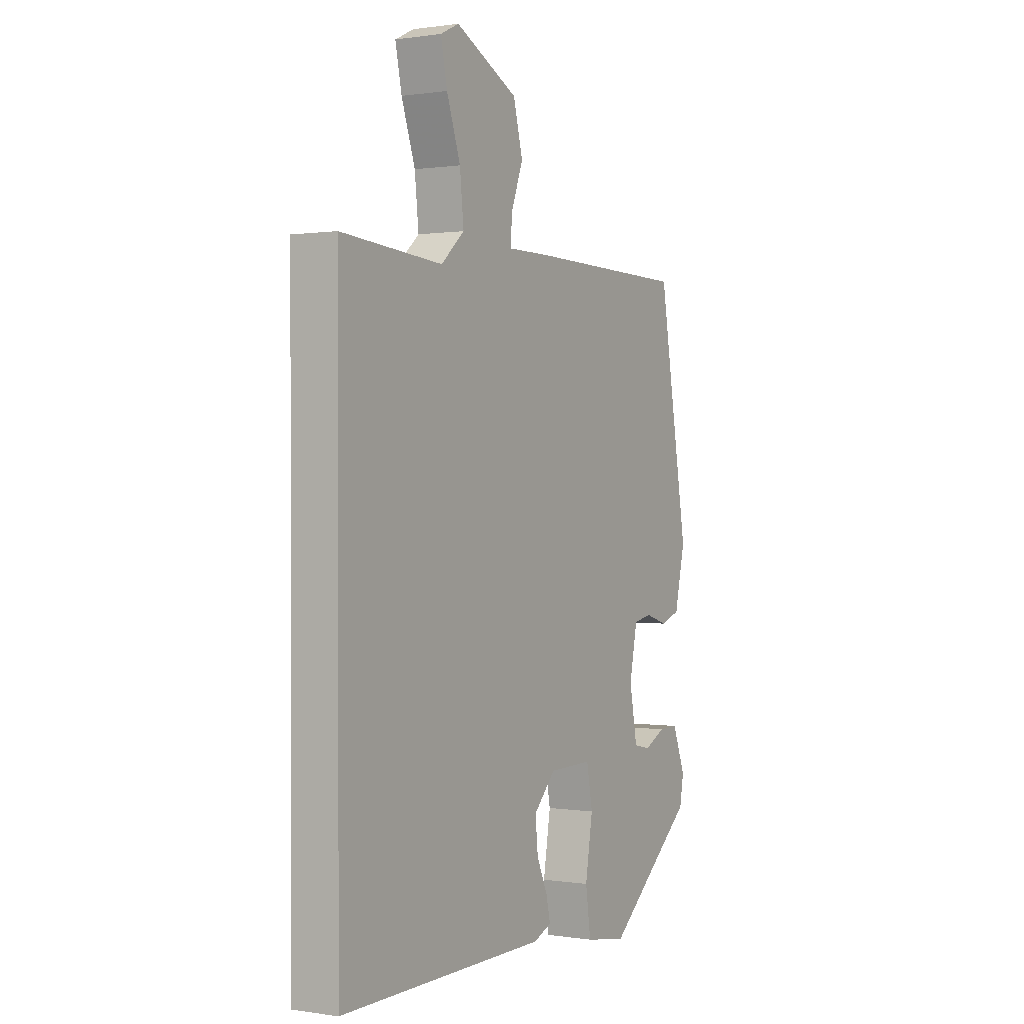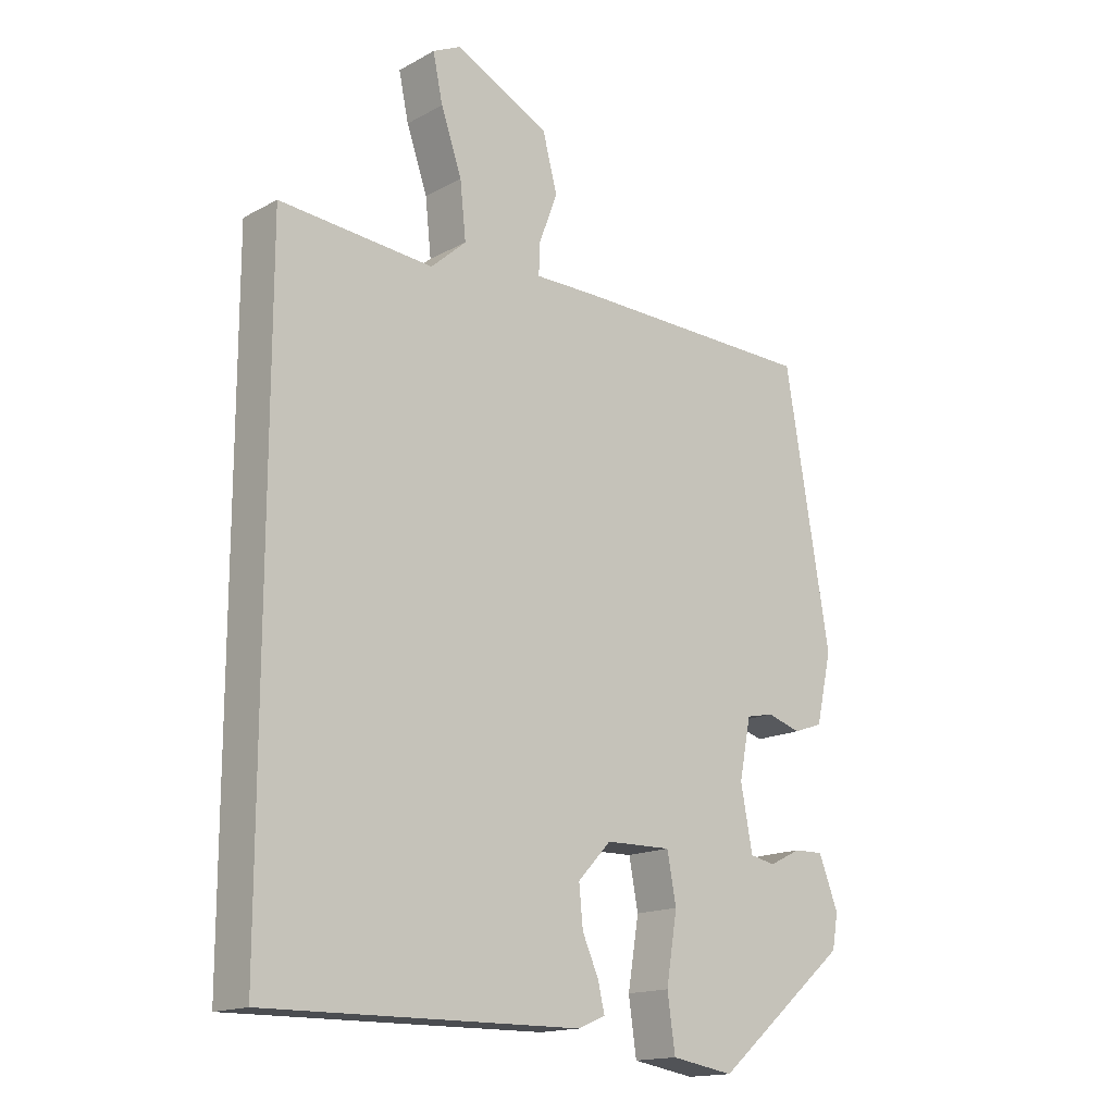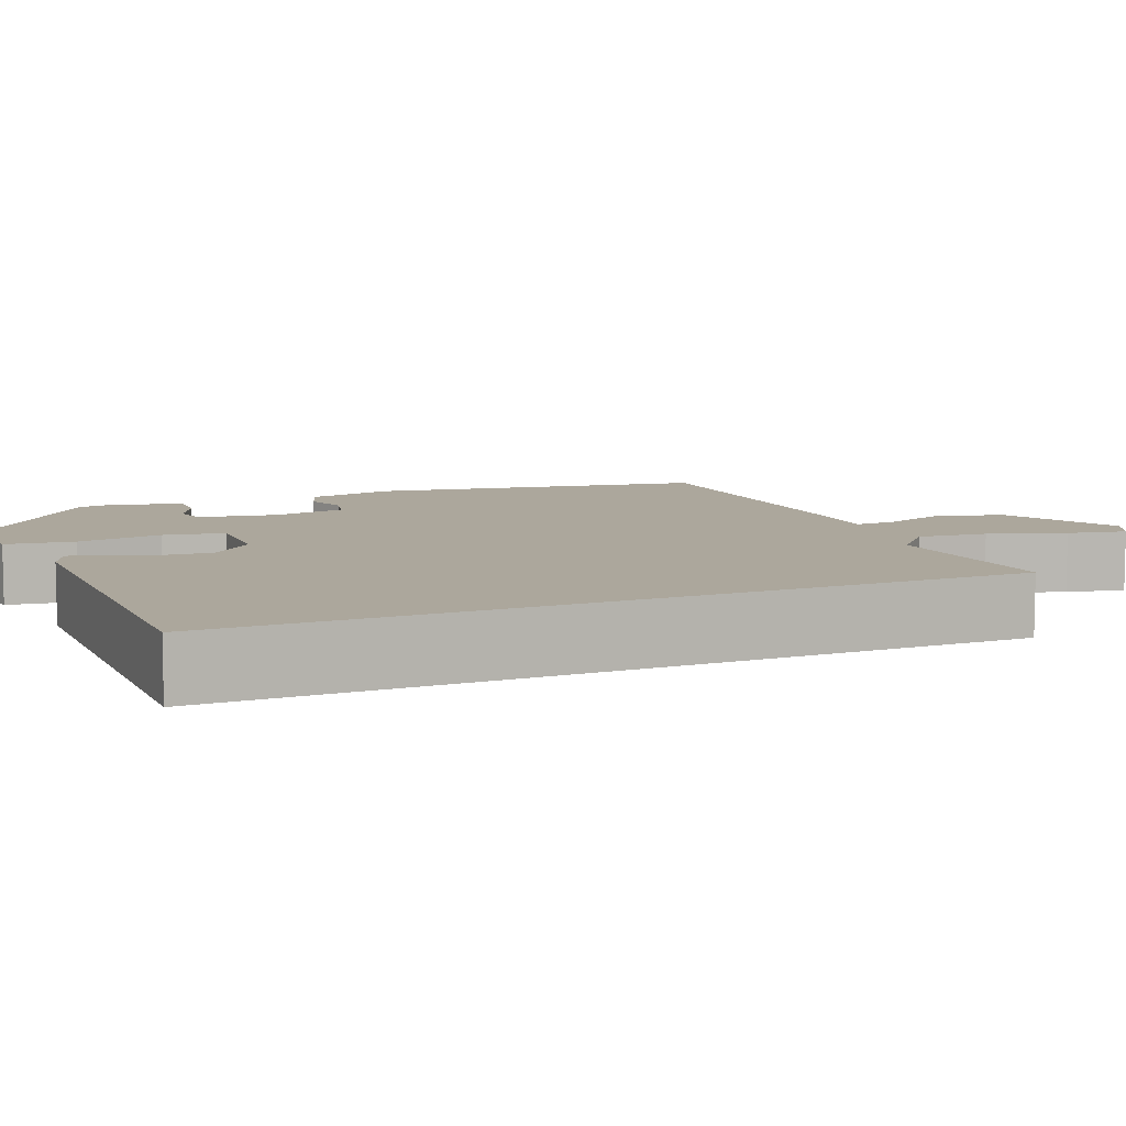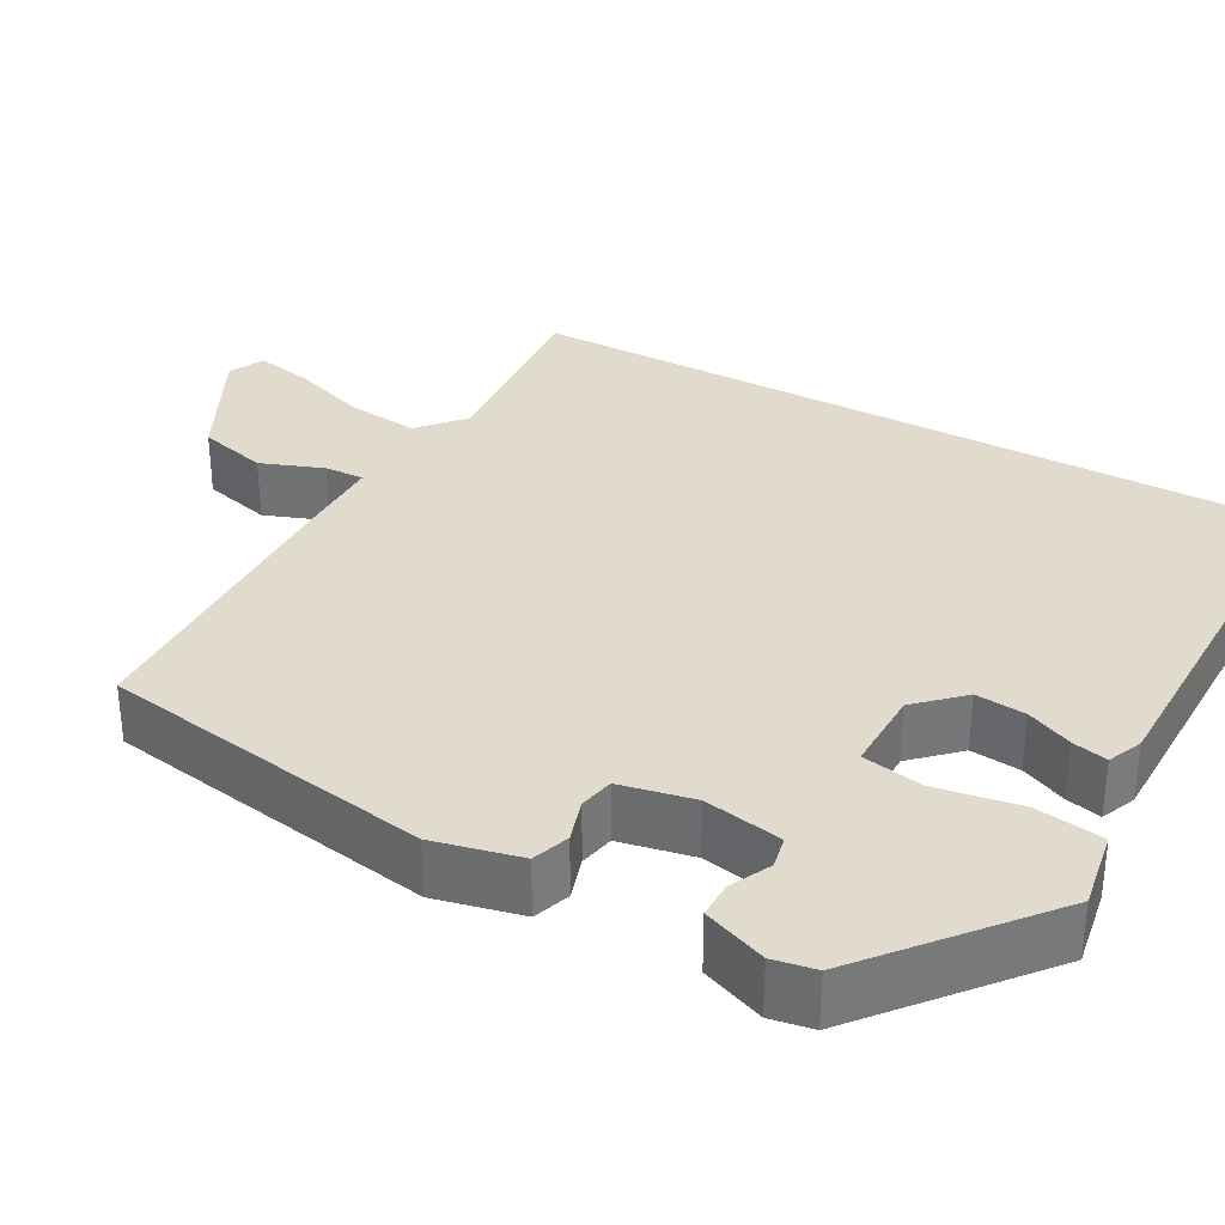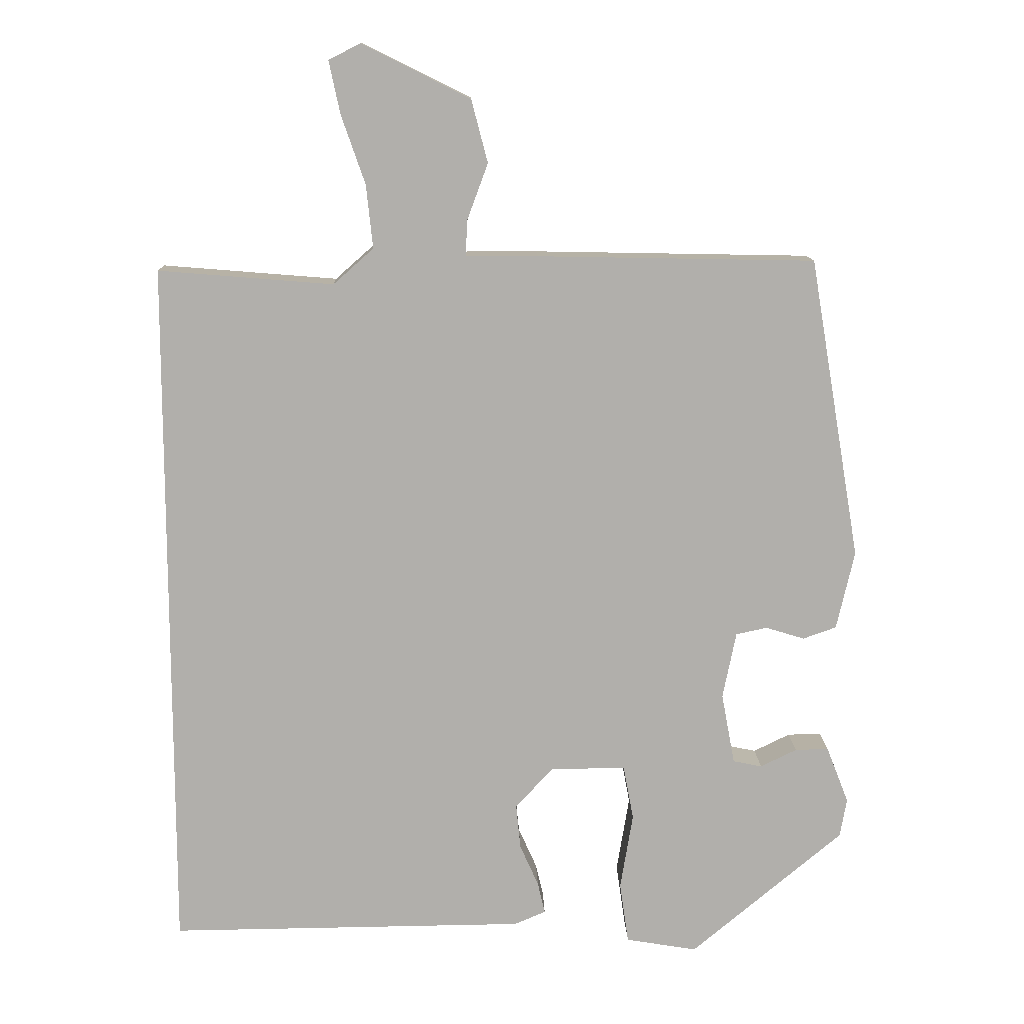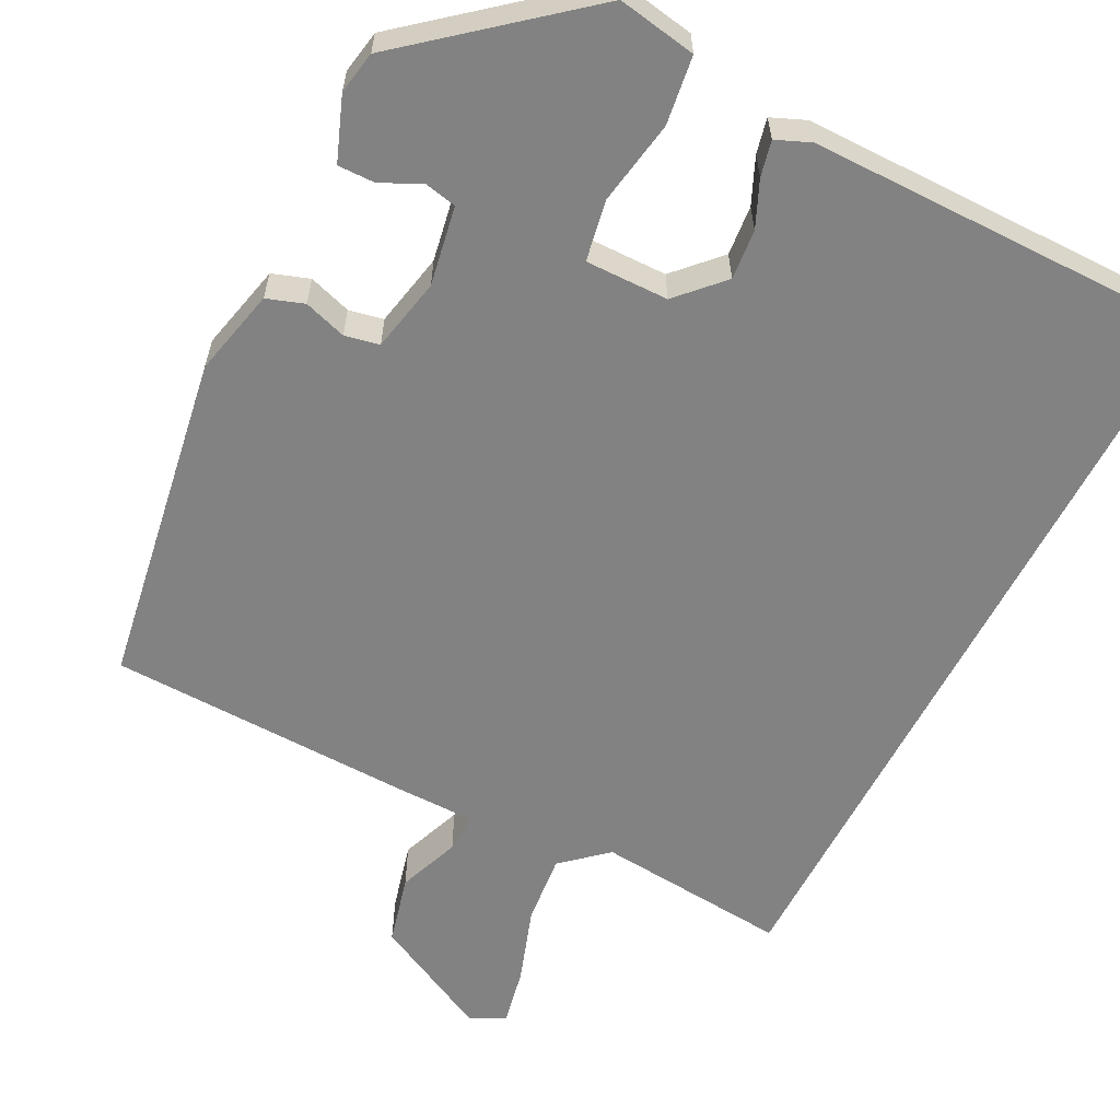
<metadata>
{"format":"obj","ext":"obj","renderer":"f3d","projection":"perspective","resolution":1024,"background":"white","views":[{"elev":0.6,"azim":-59.9,"up":"+Z"},{"elev":-16.0,"azim":-41.9,"up":"+Z"},{"elev":8.4,"azim":-113.0,"up":"+Y"},{"elev":33.2,"azim":118.6,"up":"+Y"},{"elev":12.1,"azim":-1.5,"up":"+Z"},{"elev":-60.7,"azim":152.5,"up":"+Y"}]}
</metadata>
<code>
v -0.5 0.07 0.482
v -0.265 0.07 0.463
v -0.211 0.07 0.511
v -0.22 0.07 0.596
v -0.252 0.07 0.688
v -0.267 0.07 0.759
v -0.224 0.07 0.78
v -0.079 0.07 0.708
v -0.057 0.07 0.624
v -0.085 0.07 0.548
v -0.087 0.07 0.5
v 0.01 0.07 0.5
v 0.383 0.07 0.493
v 0.452 0.07 0.087
v 0.428 0.07 -0.019
v 0.383 0.07 -0.035
v 0.331 0.07 -0.019
v 0.289 0.07 -0.028
v 0.271 0.07 -0.118
v 0.289 0.07 -0.214
v 0.328 0.07 -0.222
v 0.377 0.07 -0.198
v 0.422 0.07 -0.197
v 0.452 0.07 -0.274
v 0.443 0.07 -0.326
v 0.238 0.07 -0.498
v 0.142 0.07 -0.482
v 0.13 0.07 -0.399
v 0.147 0.07 -0.296
v 0.133 0.07 -0.222
v 0.032 0.07 -0.224
v -0.019 0.07 -0.278
v -0.013 0.07 -0.339
v 0.012 0.07 -0.395
v 0.022 0.07 -0.438
v -0.02 0.07 -0.456
v -0.5 0.07 -0.461
v -0.5 0 0.482
v -0.265 0 0.463
v -0.211 0 0.511
v -0.22 0 0.596
v -0.252 0 0.688
v -0.267 0 0.759
v -0.224 0 0.78
v -0.079 0 0.708
v -0.057 0 0.624
v -0.085 0 0.548
v -0.087 0 0.5
v 0.01 0 0.5
v 0.383 0 0.493
v 0.452 0 0.087
v 0.428 0 -0.019
v 0.383 0 -0.035
v 0.331 0 -0.019
v 0.289 0 -0.028
v 0.271 0 -0.118
v 0.289 0 -0.214
v 0.328 0 -0.222
v 0.377 0 -0.198
v 0.422 0 -0.197
v 0.452 0 -0.274
v 0.443 0 -0.326
v 0.238 0 -0.498
v 0.142 0 -0.482
v 0.13 0 -0.399
v 0.147 0 -0.296
v 0.133 0 -0.222
v 0.032 0 -0.224
v -0.019 0 -0.278
v -0.013 0 -0.339
v 0.012 0 -0.395
v 0.022 0 -0.438
v -0.02 0 -0.456
v -0.5 0 -0.461
f 36 37 1
f 35 36 1
f 34 35 1
f 33 34 1
f 32 33 1 2
f 31 32 2 3
f 30 31 3 4
f 27 28 29
f 26 27 29
f 25 26 29
f 24 25 29
f 23 24 29
f 21 22 23
f 21 23 29
f 20 21 29 30
f 15 16 17
f 14 15 17
f 13 14 17
f 12 13 17
f 11 12 17
f 11 17 18
f 8 9 10
f 7 8 10
f 6 7 10
f 5 6 10
f 4 5 10
f 4 10 11
f 30 4 11
f 20 30 11
f 19 20 11
f 11 18 19
f 38 74 73
f 38 73 72
f 38 72 71
f 38 71 70
f 39 38 70 69
f 40 39 69 68
f 41 40 68 67
f 66 65 64
f 66 64 63
f 66 63 62
f 66 62 61
f 66 61 60
f 60 59 58
f 66 60 58
f 67 66 58 57
f 54 53 52
f 54 52 51
f 54 51 50
f 54 50 49
f 54 49 48
f 55 54 48
f 47 46 45
f 47 45 44
f 47 44 43
f 47 43 42
f 47 42 41
f 48 47 41
f 48 41 67
f 48 67 57
f 48 57 56
f 56 55 48
f 1 38 39 2
f 2 39 40 3
f 3 40 41 4
f 4 41 42 5
f 5 42 43 6
f 6 43 44 7
f 7 44 45 8
f 8 45 46 9
f 9 46 47 10
f 10 47 48 11
f 11 48 49 12
f 12 49 50 13
f 13 50 51 14
f 14 51 52 15
f 15 52 53 16
f 16 53 54 17
f 17 54 55 18
f 18 55 56 19
f 19 56 57 20
f 20 57 58 21
f 21 58 59 22
f 22 59 60 23
f 23 60 61 24
f 24 61 62 25
f 25 62 63 26
f 26 63 64 27
f 27 64 65 28
f 28 65 66 29
f 29 66 67 30
f 30 67 68 31
f 31 68 69 32
f 32 69 70 33
f 33 70 71 34
f 34 71 72 35
f 35 72 73 36
f 36 73 74 37
f 37 74 38 1

</code>
